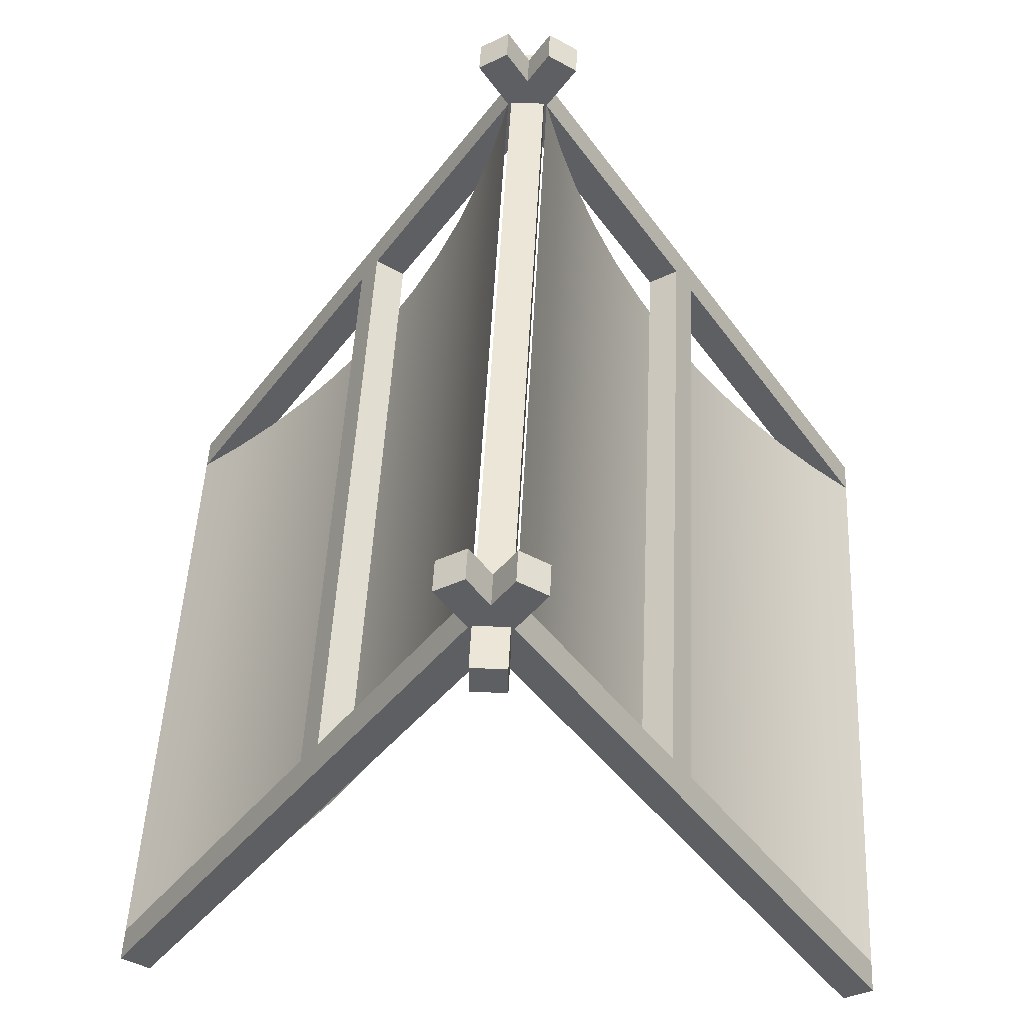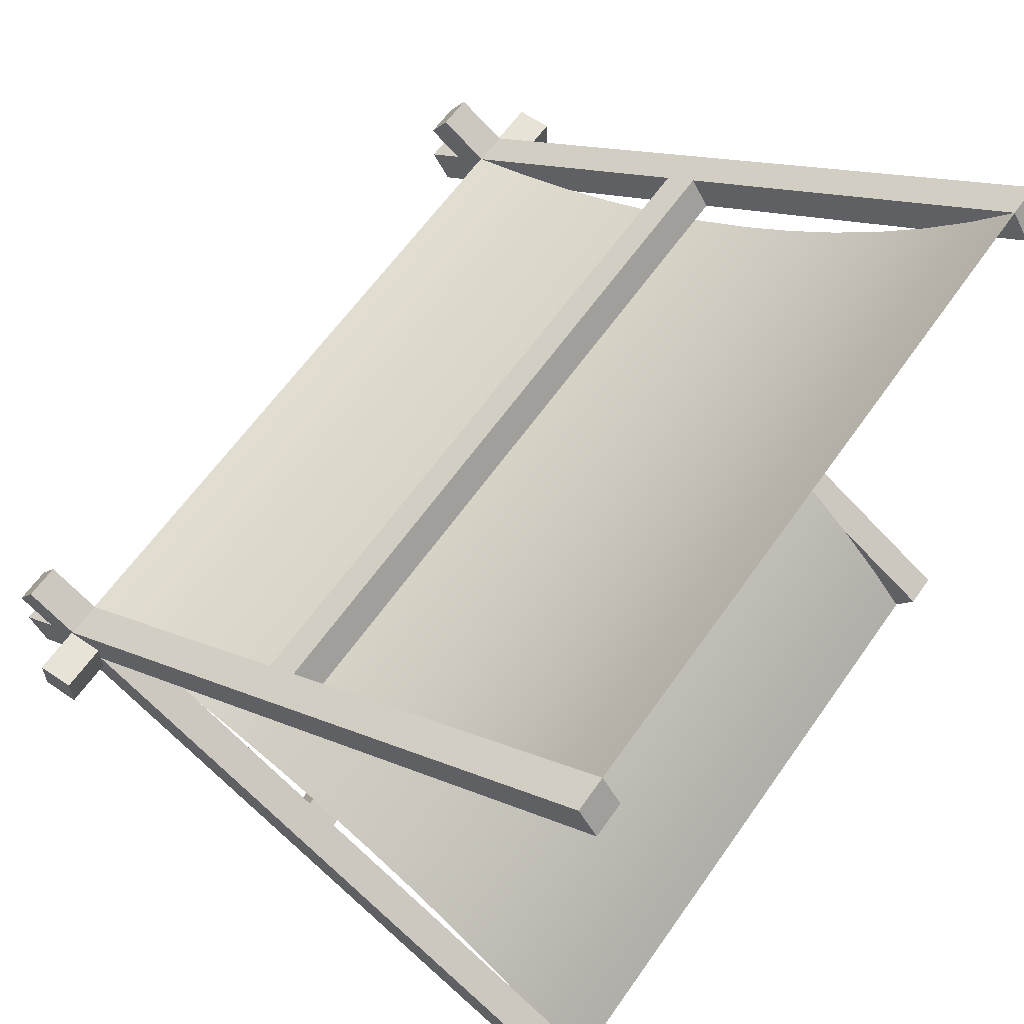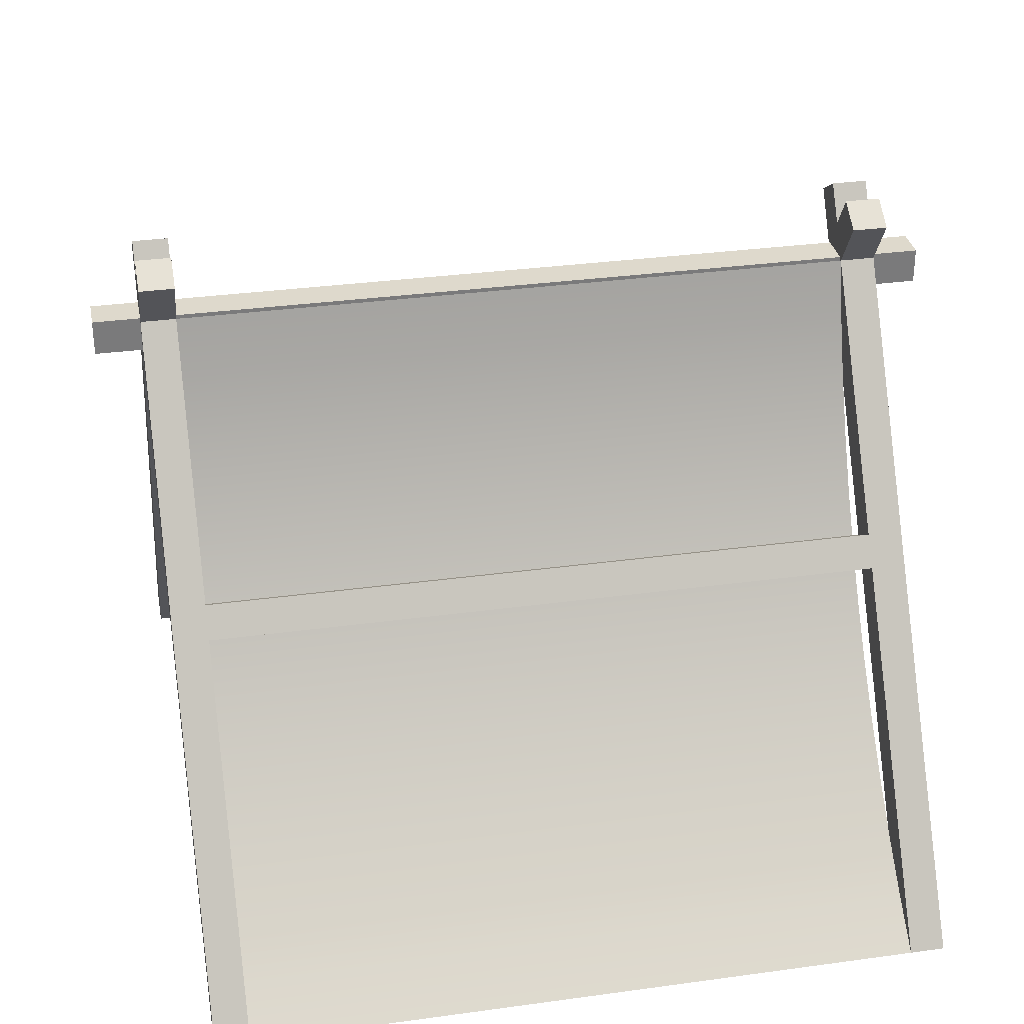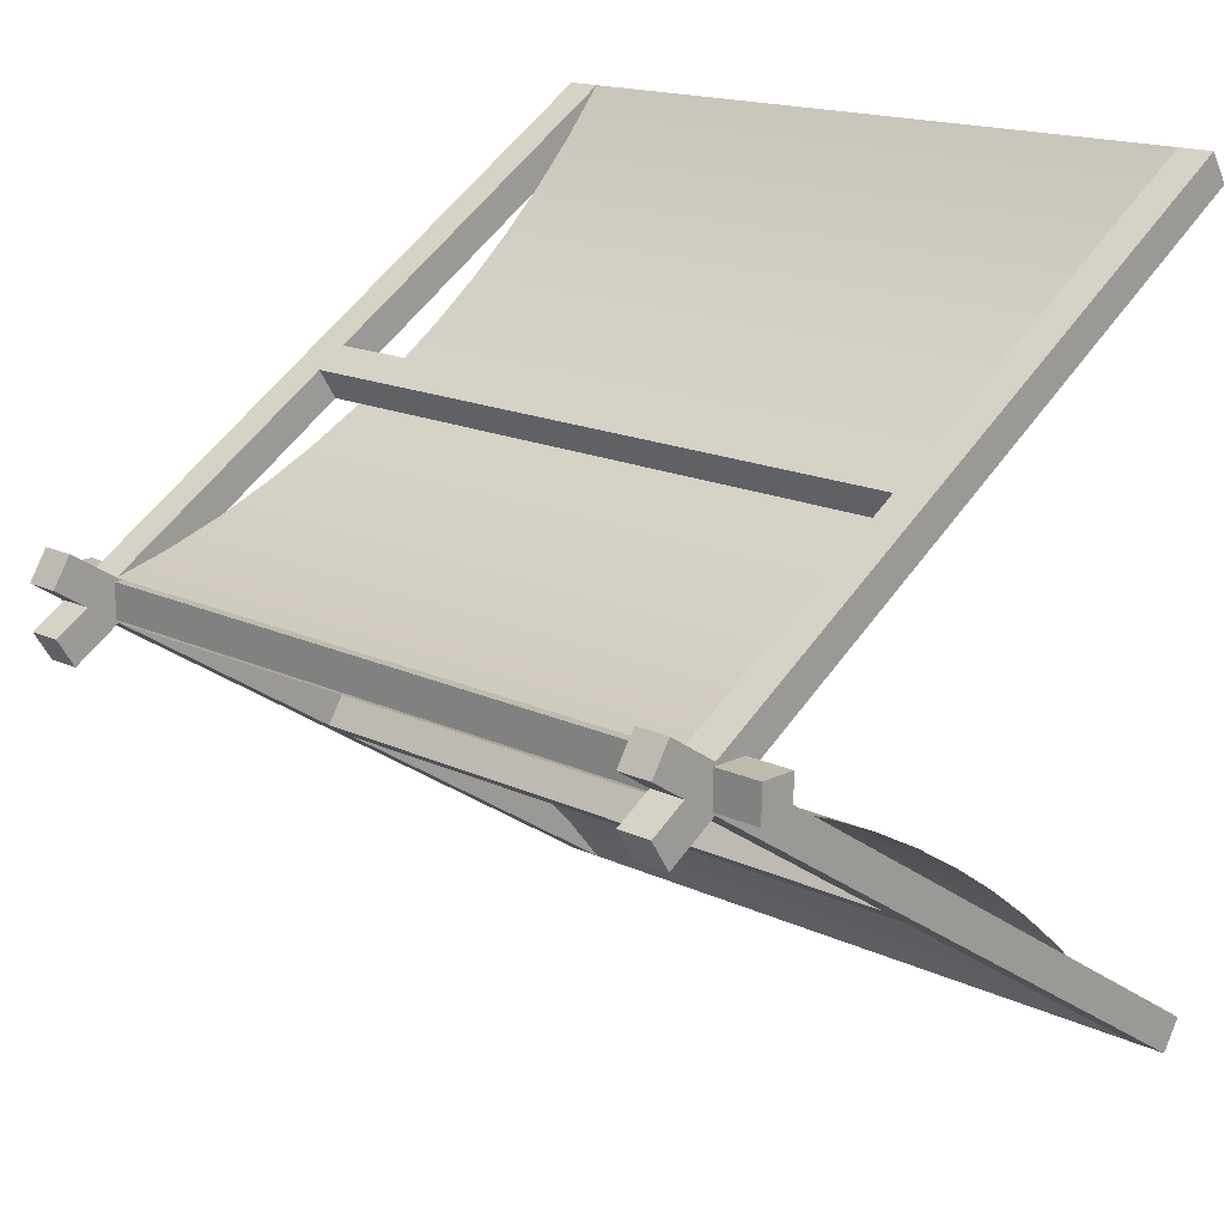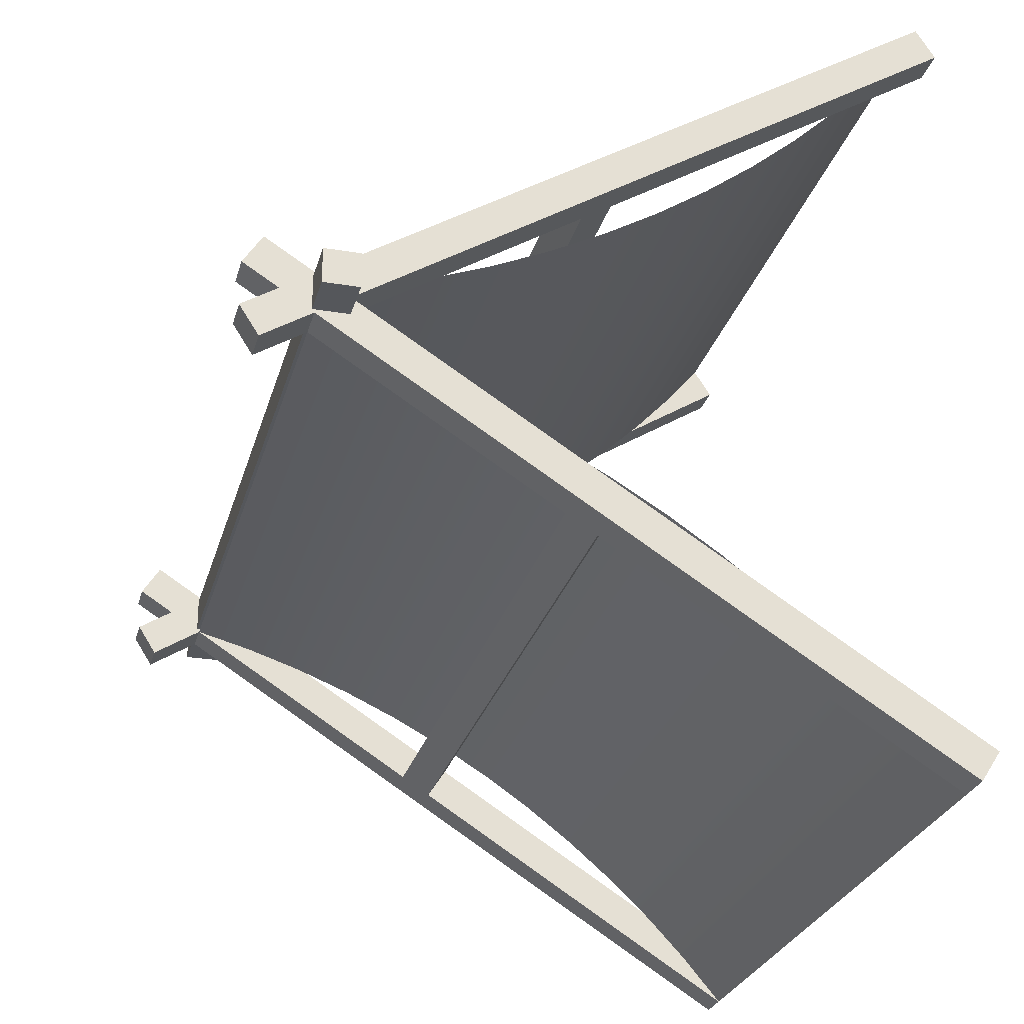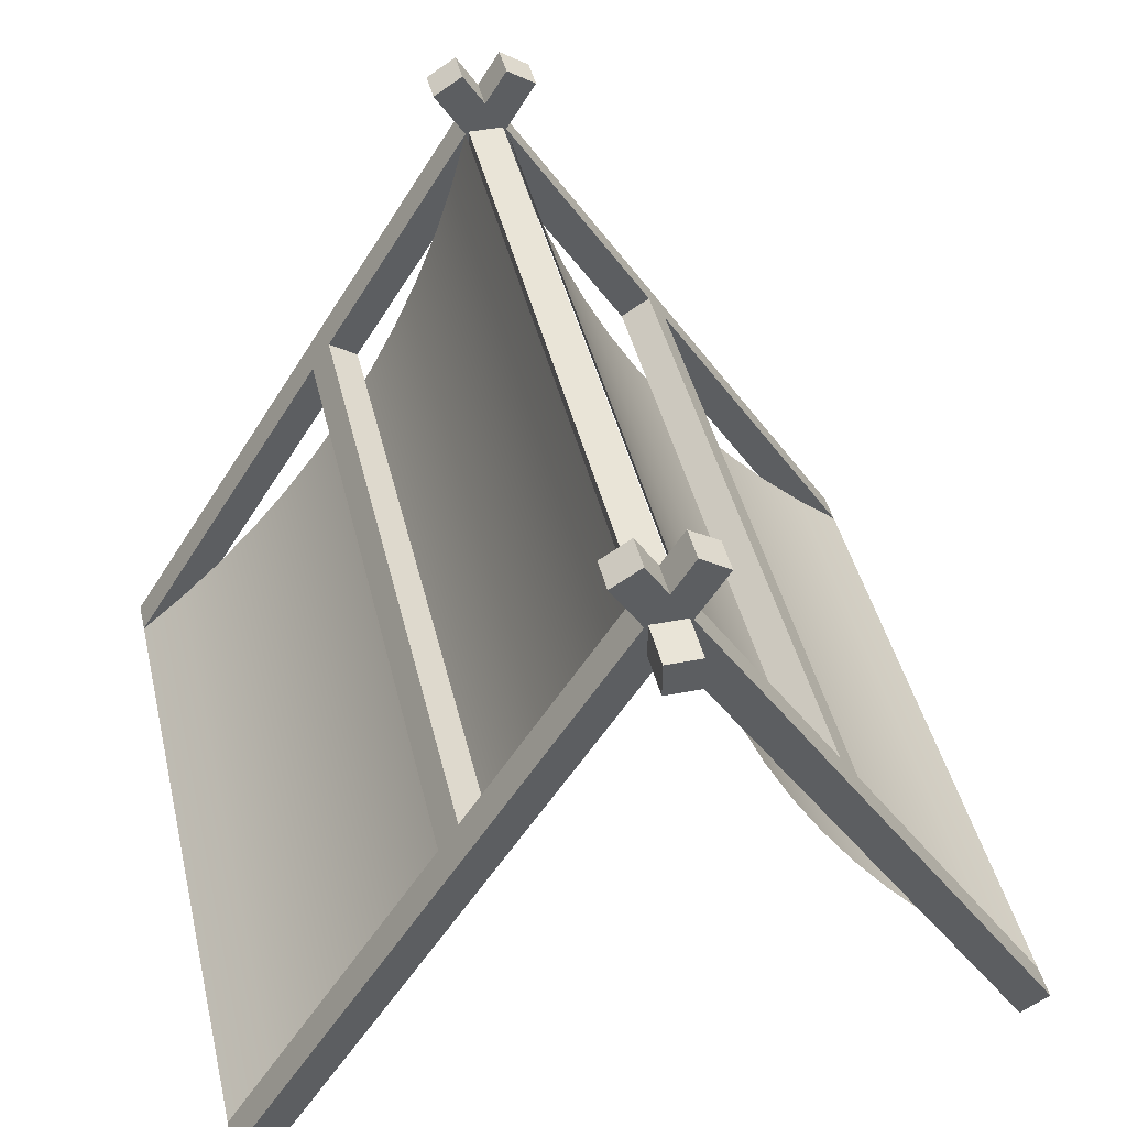
<metadata>
{"format":"obj","ext":"obj","renderer":"f3d","projection":"perspective","resolution":1024,"background":"white","views":[{"elev":49.3,"azim":92.8,"up":"+Y"},{"elev":61.5,"azim":-55.2,"up":"+Z"},{"elev":32.2,"azim":169.1,"up":"+Y"},{"elev":16.1,"azim":-135.7,"up":"+Z"},{"elev":-26.8,"azim":-104.5,"up":"+Z"},{"elev":43.3,"azim":76.9,"up":"+Y"}]}
</metadata>
<code>
g tentClosed
v -0.907 0.973 0.3815
v 0.907 0.973 0.3815
v -0.907 1.023 0.4599
v 0.907 1.023 0.4599
v -0.907 0.8946 0.4313
v -0.907 0.9444 0.5098
v 0.907 0.8946 0.4313
v 0.907 0.9444 0.5098
v 1.125 1.573 -0.0465
v 1.125 1.573 0.0465
v 1.125 1.666 -0.0465
v 1.125 1.666 0.0465
v -1.125 1.573 0.0465
v -1.125 1.573 -0.0465
v -1.125 1.666 0.0465
v -1.125 1.666 -0.0465
v 0.907 0.9444 -0.5098
v -0.907 0.9444 -0.5098
v 0.907 0.8946 -0.4313
v -0.907 0.8946 -0.4313
v 0.907 1.023 -0.4599
v 0.907 0.973 -0.3815
v -0.907 1.023 -0.4599
v -0.907 0.973 -0.3815
v -1 0 1
v -1 0.04989 1.078
v -0.907 2.496e-10 1
v -0.907 0.04989 1.078
v -1 1.789 -0.1373
v -0.907 1.789 -0.1373
v -1 1.839 -0.05883
v -0.907 1.839 -0.05883
v -0.907 1.329 -0.1551
v -0.907 1.66 -0.0551
v -0.907 1.351 -0.1465
v -0.907 1.505 -0.09635
v -0.907 1.503 -0.04462
v -0.907 1.573 -0.0465
v -0.907 1.573 1.192e-07
v -0.907 1.666 -0.0465
v -0.907 1.666 0.0465
v -0.907 1.746 1.192e-07
v -0.907 1.789 0.1373
v -0.907 1.66 0.0551
v -0.907 1.573 0.0465
v -0.907 1.505 0.09635
v -0.907 1.351 0.1465
v -0.907 1.329 0.1551
v -0.907 1.839 0.05883
v -1 1.573 1.192e-07
v -1 1.573 0.0465
v -1 1.66 0.0551
v -1 1.666 0.0465
v -1 1.789 0.1373
v -1 1.666 -0.0465
v -1 1.746 1.192e-07
v -1 1.839 0.05883
v -1 1.66 -0.0551
v -1 1.573 -0.0465
v -1 0.04989 -1.078
v -1 0 -1
v -0.907 0.1531 0.9554
v -0.907 0.2636 0.8378
v -0.907 0.2808 0.8215
v 0.907 1.789 -0.1373
v 1 1.789 -0.1373
v 0.907 1.839 -0.05883
v 1 1.839 -0.05883
v 1 0 1
v 0.907 -1.529e-10 1
v 1 0.04989 1.078
v 0.907 0.04989 1.078
v 1 0 -1
v 1 1.573 -1.192e-07
v 1 0.04989 -1.078
v 1 1.573 -0.0465
v 1 1.66 -0.0551
v 1 1.666 -0.0465
v 1 1.666 0.0465
v 1 1.746 -1.192e-07
v 1 1.789 0.1373
v 1 1.66 0.0551
v 1 1.573 0.0465
v 1 1.839 0.05883
v 0.907 1.573 -1.192e-07
v 0.907 1.503 -0.04462
v 0.907 1.573 -0.0465
v 0.907 1.505 -0.09635
v 0.907 1.351 -0.1465
v 0.907 1.329 -0.1551
v 0.907 1.66 -0.0551
v 0.907 1.666 -0.0465
v 0.907 1.746 -1.192e-07
v 0.907 1.789 0.1373
v 0.907 1.666 0.0465
v 0.907 1.66 0.0551
v 0.907 1.573 0.0465
v 0.907 1.505 0.09635
v 0.907 1.351 0.1465
v 0.907 1.329 0.1551
v 0.907 1.839 0.05883
v 0.907 0.1531 0.9554
v 0.907 0.2636 0.8378
v 0.907 0.2808 0.8215
v 0.907 0.04989 -1.078
v 0.907 -1.529e-10 -1
v 0.907 0.1228 -0.9222
v 0.907 0.123 -0.9218
v 0.907 0.1531 -0.9554
v 0.907 0.2636 -0.8378
v 0.907 0.2808 -0.8215
v -0.907 0.04989 -1.078
v -0.907 2.496e-10 -1
v -0.907 0.1531 -0.9554
v -0.907 0.2636 -0.8378
v -0.907 0.2808 -0.8215
v -0.907 0.1228 -0.9222
v -0.907 0.123 -0.9218
v -0.907 1.053 -0.2727
v 0.907 1.053 -0.2727
v -0.907 1.2 -0.2054
v 0.907 1.2 -0.2054
v -0.907 0.9087 -0.3483
v 0.907 0.9087 -0.3483
v -0.907 0.769 -0.4318
v 0.907 0.769 -0.4318
v -0.907 0.5046 -0.6211
v 0.907 0.5046 -0.6211
v -0.907 0.6341 -0.5228
v 0.907 0.6341 -0.5228
v -0.907 0.3809 -0.7263
v 0.907 0.3809 -0.7263
v -0.907 0.9087 0.3483
v -0.907 1.053 0.2727
v 0.907 0.9087 0.3483
v 0.907 1.053 0.2727
v -0.907 0.769 0.4318
v 0.907 0.769 0.4318
v -0.907 0.3809 0.7263
v -0.907 0.5046 0.6211
v 0.907 0.3809 0.7263
v 0.907 0.5046 0.6211
v -0.907 1.2 0.2054
v 0.907 1.2 0.2054
v -0.907 0.6341 0.5228
v 0.907 0.6341 0.5228
f 3 2 1
f 2 3 4
f 7 6 5
f 6 7 8
f 11 10 9
f 10 11 12
f 15 14 13
f 14 15 16
f 19 18 17
f 18 19 20
f 23 22 21
f 22 23 24
f 27 26 25
f 26 27 28
f 31 30 29
f 30 31 32
f 23 33 24
f 33 23 34
f 33 34 35
f 35 34 36
f 35 37 33
f 37 35 36
f 37 36 38
f 38 36 34
f 38 39 37
f 38 34 40
f 40 34 30
f 40 30 41
f 41 30 42
f 42 30 32
f 43 41 42
f 44 41 43
f 44 45 41
f 46 39 45
f 46 45 44
f 44 47 46
f 47 39 46
f 44 48 47
f 39 47 48
f 3 48 44
f 48 3 1
f 43 42 49
f 26 50 25
f 50 26 51
f 52 51 26
f 51 52 53
f 53 52 54
f 53 54 55
f 55 54 56
f 56 54 57
f 29 55 56
f 58 55 29
f 58 59 55
f 60 50 59
f 59 58 60
f 50 60 61
f 29 56 31
f 27 62 28
f 62 27 63
f 63 27 64
f 62 6 28
f 6 62 63
f 6 63 64
f 6 64 5
f 67 66 65
f 66 67 68
f 71 70 69
f 70 71 72
f 75 74 73
f 74 75 76
f 76 75 77
f 76 77 78
f 78 77 66
f 78 66 79
f 79 66 80
f 80 66 68
f 81 79 80
f 82 79 81
f 82 83 79
f 71 74 83
f 71 83 82
f 74 71 69
f 81 80 84
f 87 86 85
f 88 86 87
f 89 86 88
f 86 89 90
f 88 87 91
f 91 90 89
f 91 89 88
f 91 87 92
f 91 92 65
f 65 92 93
f 92 94 93
f 95 94 92
f 95 96 94
f 97 96 95
f 85 98 97
f 97 98 96
f 99 96 98
f 85 99 98
f 100 96 99
f 100 4 96
f 4 100 2
f 99 85 100
f 93 94 101
f 65 93 67
f 21 90 91
f 90 21 22
f 8 102 72
f 102 8 103
f 103 8 104
f 104 8 7
f 70 103 104
f 103 70 102
f 102 70 72
f 73 105 75
f 105 73 106
f 101 81 84
f 81 101 94
f 82 94 96
f 94 82 81
f 106 107 105
f 107 106 108
f 107 109 105
f 109 107 108
f 109 108 110
f 110 108 111
f 109 17 105
f 17 109 110
f 17 110 111
f 17 111 19
f 113 60 112
f 60 113 61
f 44 54 52
f 54 44 43
f 57 43 49
f 43 57 54
f 57 42 56
f 42 57 49
f 18 114 112
f 114 18 115
f 115 18 116
f 116 18 20
f 114 117 112
f 117 113 112
f 113 117 118
f 117 114 118
f 118 114 115
f 118 115 116
f 118 116 113
f 50 113 116
f 113 50 61
f 50 116 24
f 20 24 116
f 24 20 22
f 22 20 19
f 22 19 90
f 90 19 86
f 86 19 85
f 85 19 74
f 19 73 74
f 108 73 19
f 73 108 106
f 19 111 108
f 50 24 39
f 39 24 33
f 39 33 37
f 50 27 25
f 27 50 1
f 1 50 39
f 27 1 64
f 1 39 48
f 1 5 64
f 5 1 2
f 5 2 7
f 7 2 100
f 7 100 85
f 69 7 85
f 69 104 7
f 104 69 70
f 69 85 74
f 29 34 58
f 34 29 30
f 71 8 72
f 8 71 96
f 96 71 82
f 4 8 96
f 4 6 8
f 3 6 4
f 6 3 28
f 52 28 3
f 28 52 26
f 52 3 44
f 101 80 93
f 80 101 84
f 58 112 60
f 112 58 23
f 23 58 34
f 23 18 112
f 18 23 21
f 18 21 17
f 17 21 91
f 75 17 91
f 17 75 105
f 75 91 77
f 55 14 16
f 14 55 59
f 83 12 79
f 12 83 10
f 10 76 9
f 76 10 74
f 74 10 83
f 65 77 91
f 77 65 66
f 11 76 78
f 76 11 9
f 79 11 78
f 11 79 12
f 93 68 67
f 68 93 80
f 85 38 87
f 38 85 39
f 39 85 45
f 45 85 97
f 45 95 41
f 95 45 97
f 56 32 31
f 32 56 42
f 13 53 15
f 53 13 51
f 41 92 40
f 92 41 95
f 50 14 59
f 14 50 13
f 13 50 51
f 15 55 16
f 55 15 53
f 92 38 40
f 38 92 87
f 36 89 35
f 89 36 88
f 35 89 36
f 88 36 89
f 114 110 109
f 110 114 115
f 109 110 114
f 115 114 110
f 114 105 112
f 105 114 109
f 112 105 114
f 109 114 105
f 91 36 34
f 36 91 88
f 34 36 91
f 88 91 36
f 121 120 119
f 120 121 122
f 119 120 121
f 122 121 120
f 119 124 123
f 124 119 120
f 123 124 119
f 120 119 124
f 35 121 33
f 121 35 122
f 122 35 89
f 122 89 90
f 33 121 35
f 122 35 121
f 89 35 122
f 90 89 122
f 123 126 125
f 126 123 124
f 125 126 123
f 124 123 126
f 129 128 127
f 128 129 130
f 127 128 129
f 130 129 128
f 131 115 116
f 115 131 110
f 110 131 132
f 110 132 111
f 116 115 131
f 110 131 115
f 132 131 110
f 111 132 110
f 127 132 131
f 132 127 128
f 131 132 127
f 128 127 132
f 125 130 129
f 130 125 126
f 129 130 125
f 126 125 130
f 135 134 133
f 134 135 136
f 133 134 135
f 136 135 134
f 28 102 62
f 102 28 72
f 62 102 28
f 72 28 102
f 138 133 137
f 133 138 135
f 137 133 138
f 135 138 133
f 141 140 139
f 140 141 142
f 139 140 141
f 142 141 140
f 62 103 63
f 103 62 102
f 63 103 62
f 102 62 103
f 46 96 44
f 96 46 98
f 44 96 46
f 98 46 96
f 136 143 134
f 143 136 144
f 134 143 136
f 144 136 143
f 63 139 64
f 139 63 103
f 139 103 141
f 141 103 104
f 64 139 63
f 103 63 139
f 141 103 139
f 104 103 141
f 99 46 47
f 46 99 98
f 47 46 99
f 98 99 46
f 146 137 145
f 137 146 138
f 145 137 146
f 138 146 137
f 142 145 140
f 145 142 146
f 140 145 142
f 146 142 145
f 143 47 48
f 47 143 144
f 47 144 99
f 99 144 100
f 48 47 143
f 144 143 47
f 99 144 47
f 100 144 99

</code>
